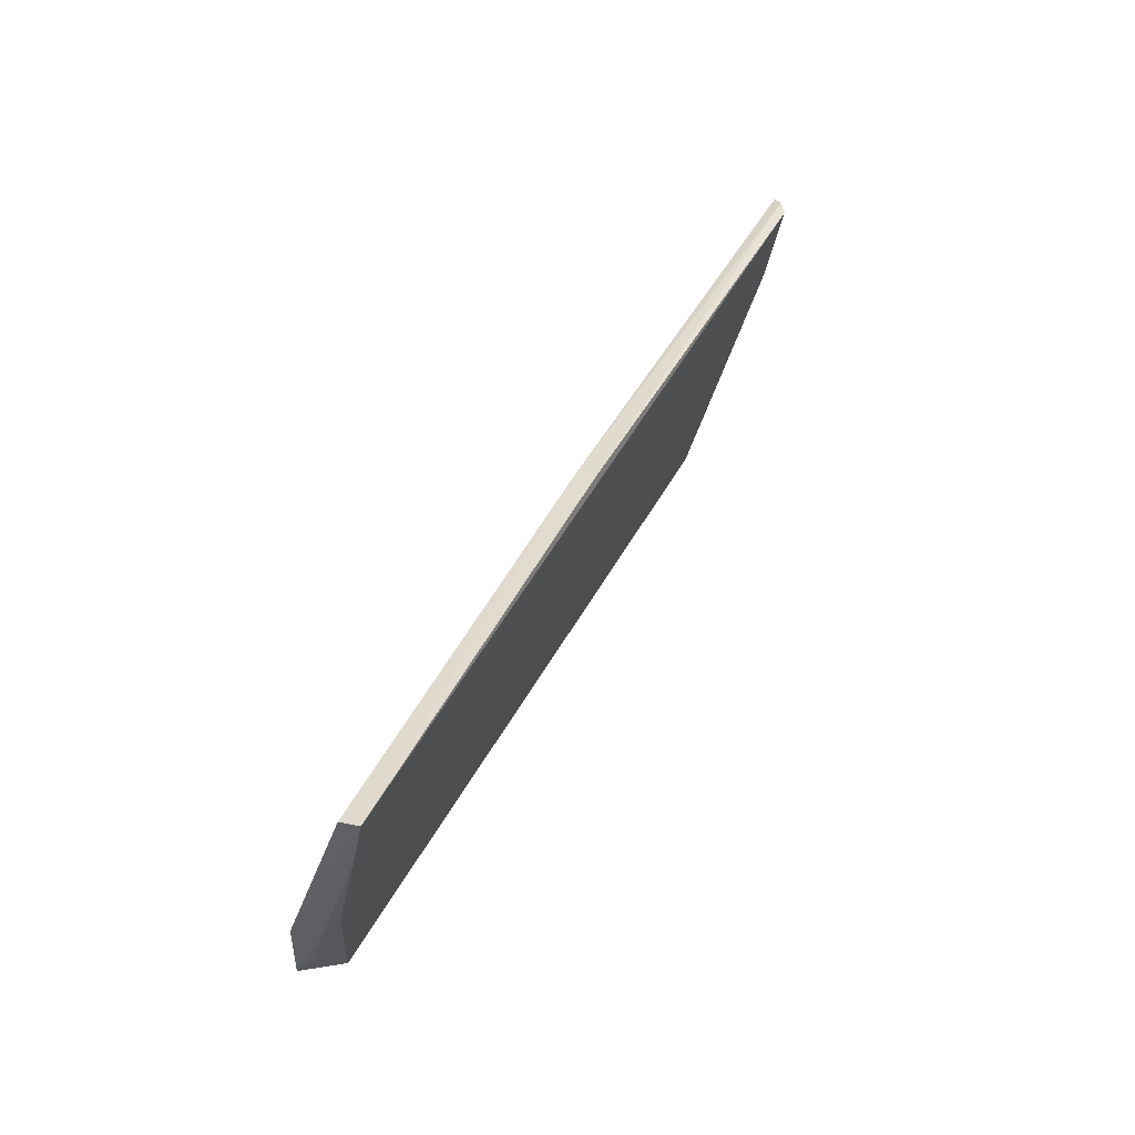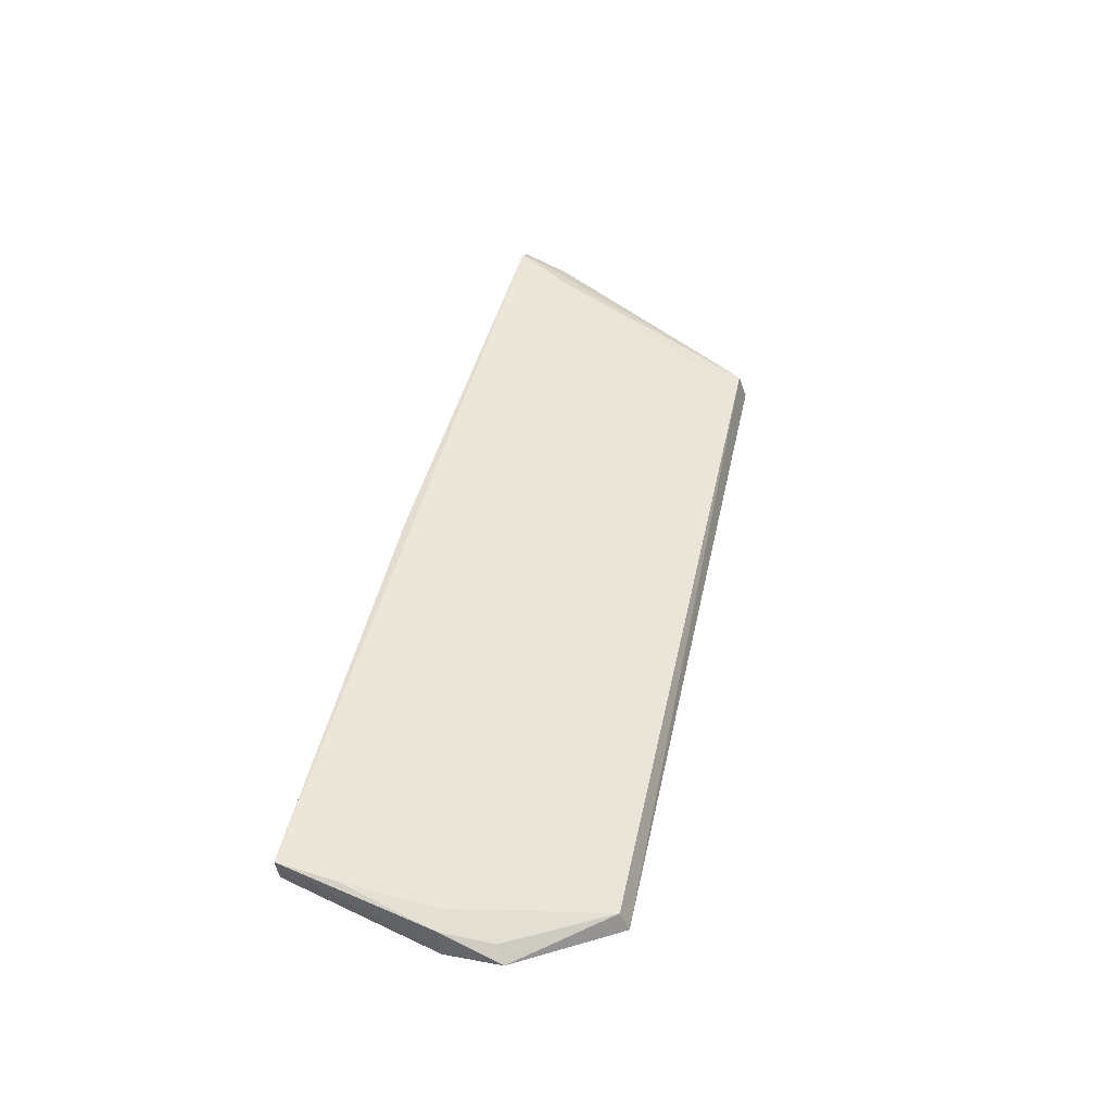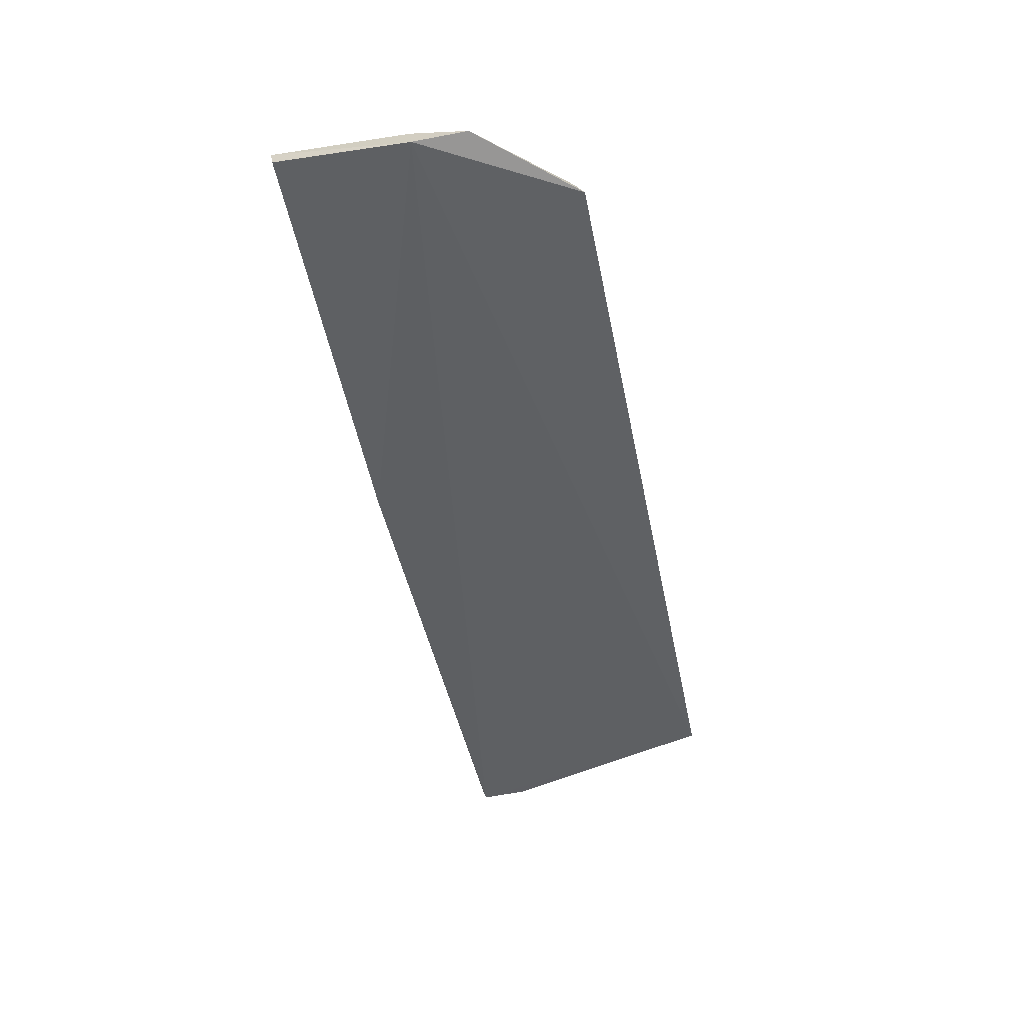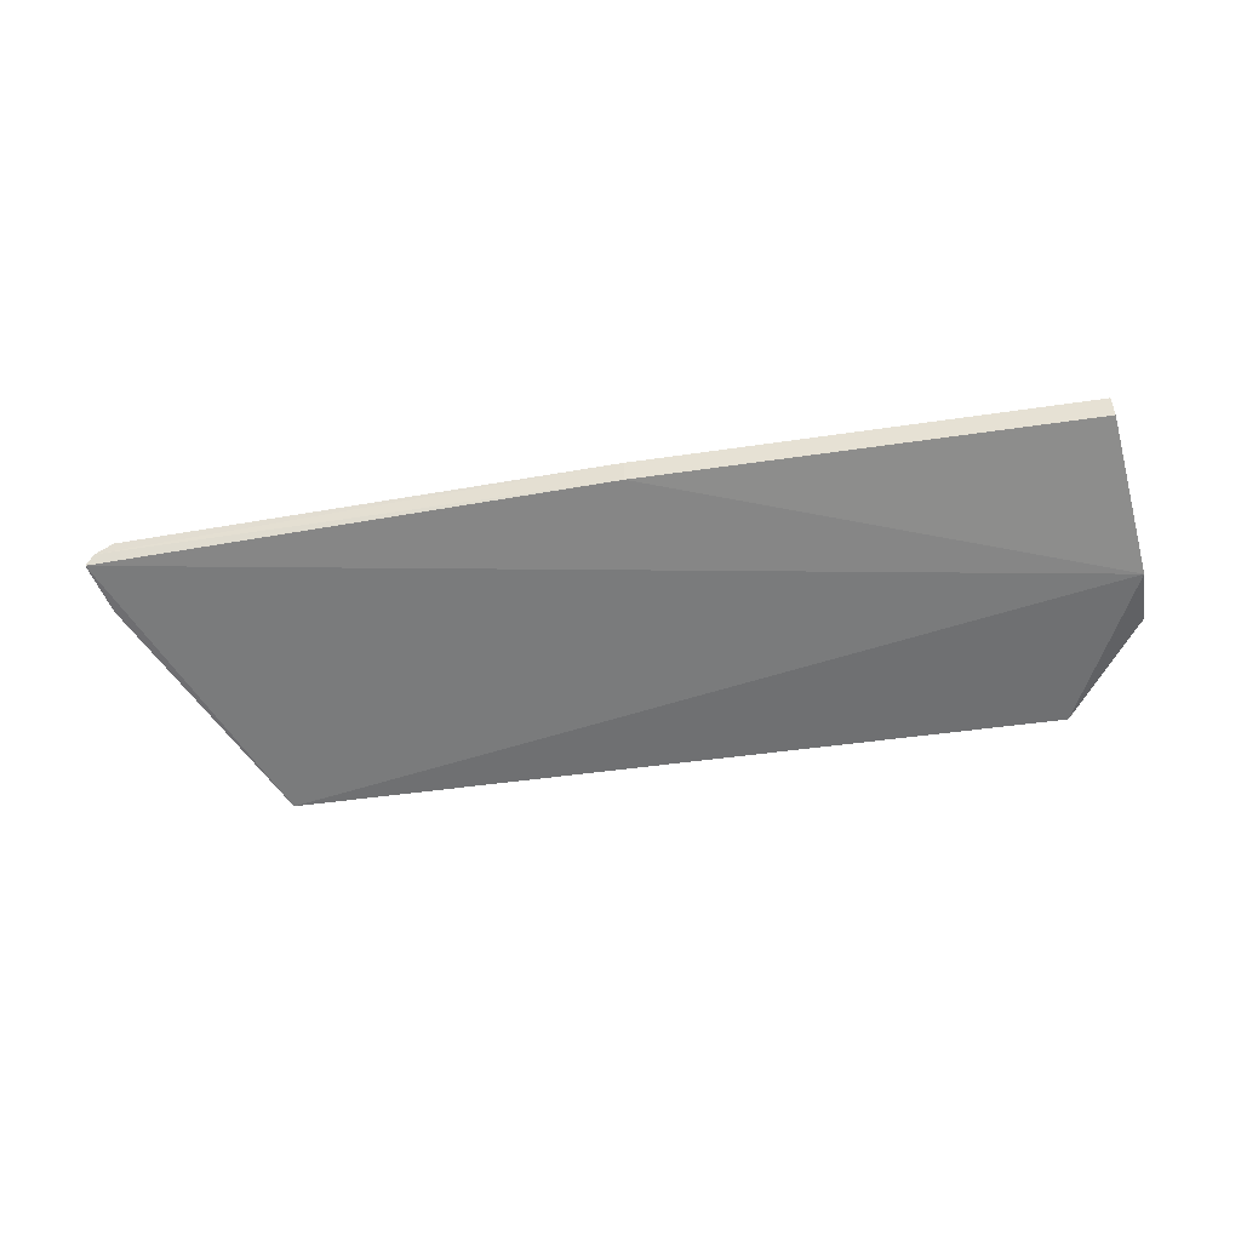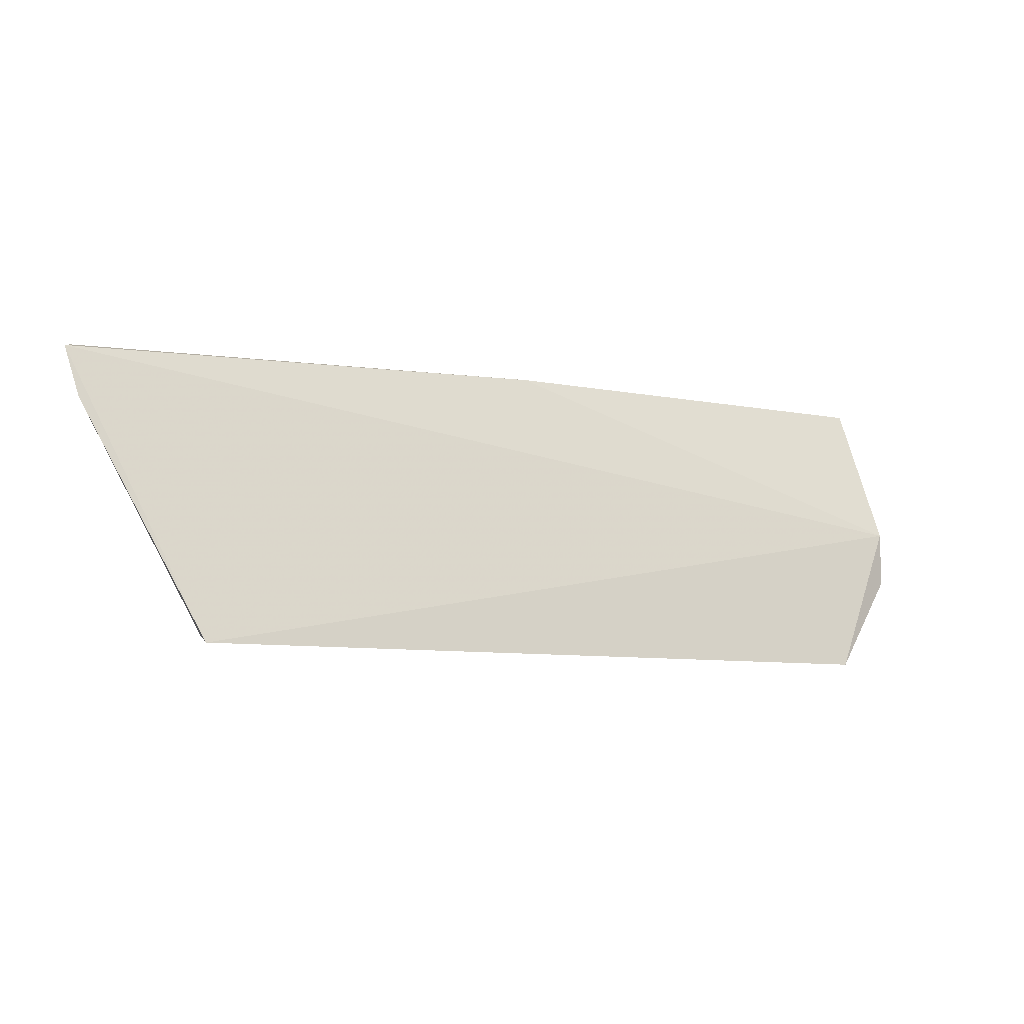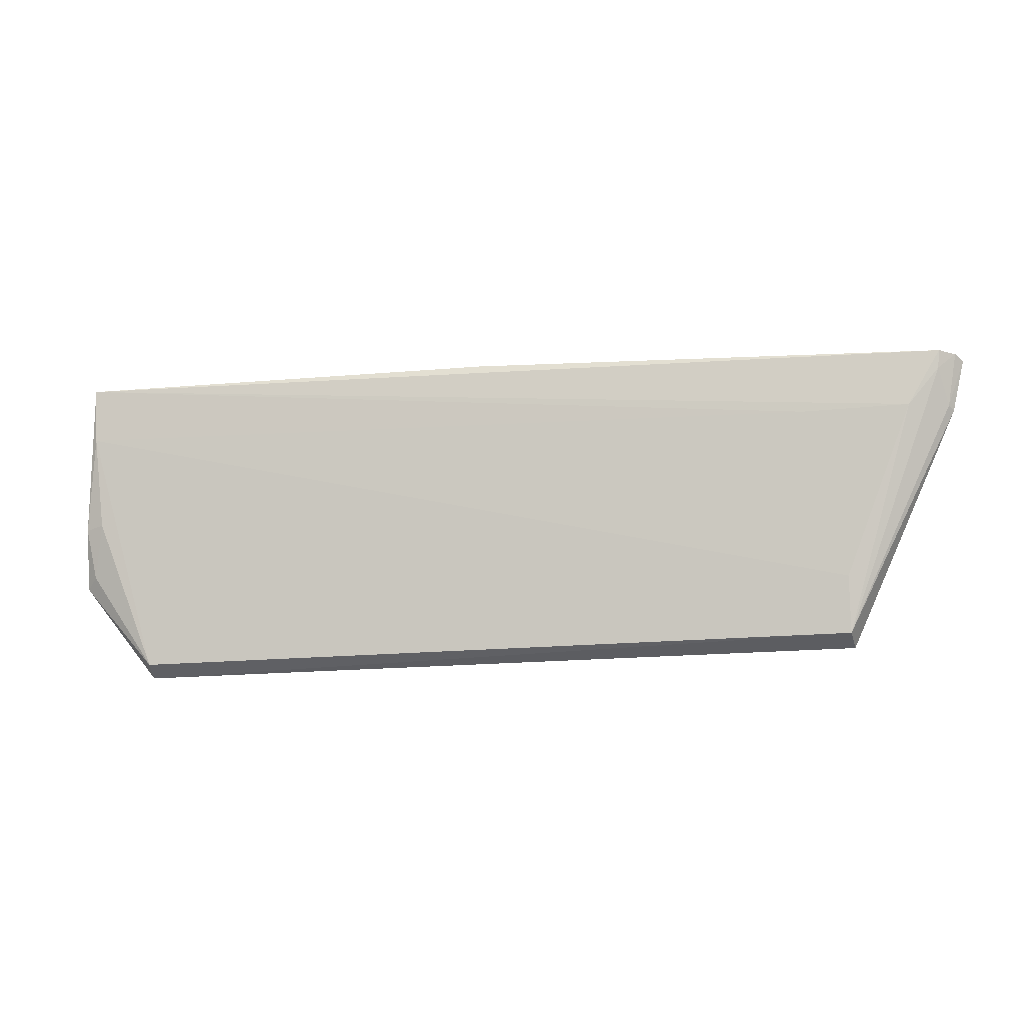
<metadata>
{"format":"obj","ext":"obj","renderer":"f3d","projection":"perspective","resolution":1024,"background":"white","views":[{"elev":44.4,"azim":115.5,"up":"+Z"},{"elev":45.5,"azim":102.0,"up":"+Y"},{"elev":-51.3,"azim":101.5,"up":"+Y"},{"elev":-46.8,"azim":9.2,"up":"+Y"},{"elev":-8.1,"azim":-27.9,"up":"+Z"},{"elev":-19.6,"azim":-170.3,"up":"+Z"}]}
</metadata>
<code>
v 0.06809 0.08139 0.07119
v 0.0683 0.07835 0.07059
v 0.05959 0.0674 0.02395
v -0.05704 0.06704 0.02397
v -0.07672 0.07668 0.0681
v -0.05651 0.07132 0.02532
v 0.07097 0.07097 0.03908
v 0.001429 0.07743 0.07083
v 0.05936 0.07064 0.02546
v -0.06758 0.07918 0.06023
v -0.07477 0.07512 0.06021
v 0.07095 0.07095 0.04778
v -0.07285 0.07992 0.06884
v 0.06812 0.07966 0.06289
v 0.07029 0.07513 0.04831
v 0.001417 0.08046 0.07136
v -0.07545 0.07827 0.06866
v -0.07258 0.07923 0.06614
v -0.05658 0.07348 0.03406
v -0.0508 0.07919 0.06007
v 0.0691 0.0729 0.04051
v 0.06736 0.07617 0.04874
v -0.07398 0.07628 0.06074
f 6 3 4
f 8 2 1
f 9 3 6
f 9 7 3
f 11 6 4
f 11 4 5
f 12 1 2
f 12 2 8
f 12 3 7
f 12 4 3
f 12 8 5
f 12 5 4
f 13 1 10
f 15 12 7
f 15 1 12
f 15 14 1
f 16 8 1
f 16 1 13
f 17 5 8
f 17 16 13
f 17 8 16
f 18 13 10
f 18 10 6
f 18 17 13
f 19 14 9
f 19 9 6
f 19 6 10
f 20 10 1
f 20 1 14
f 20 19 10
f 20 14 19
f 21 15 7
f 21 7 9
f 22 9 14
f 22 14 15
f 22 21 9
f 22 15 21
f 23 11 5
f 23 5 17
f 23 17 18
f 23 18 6
f 23 6 11

</code>
